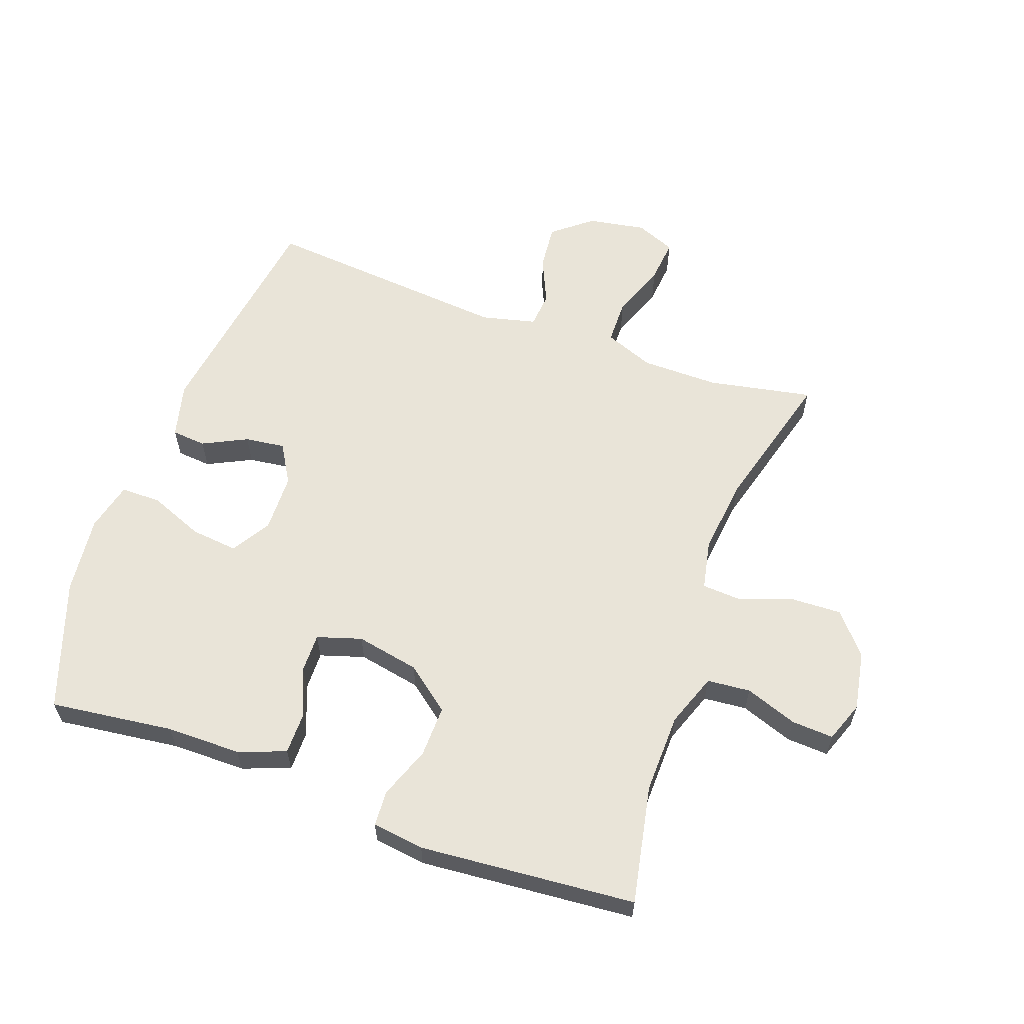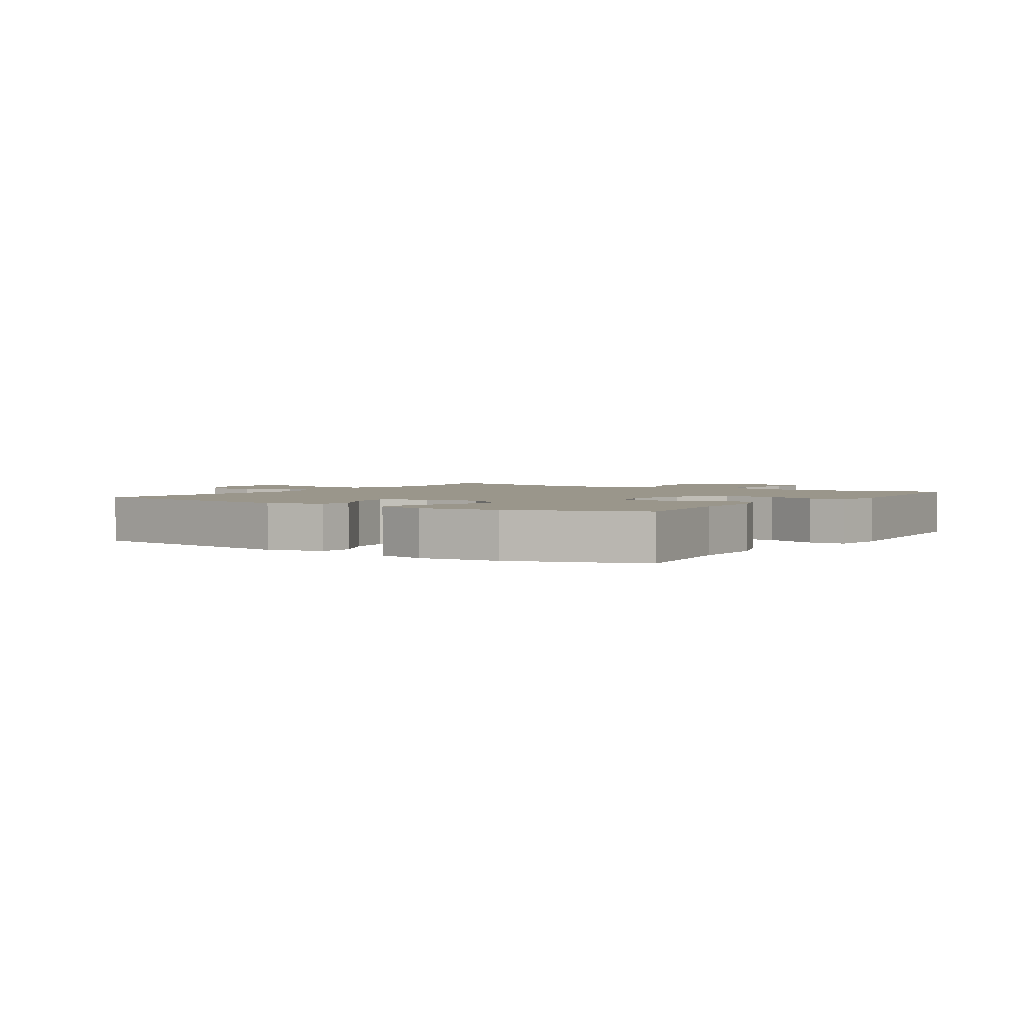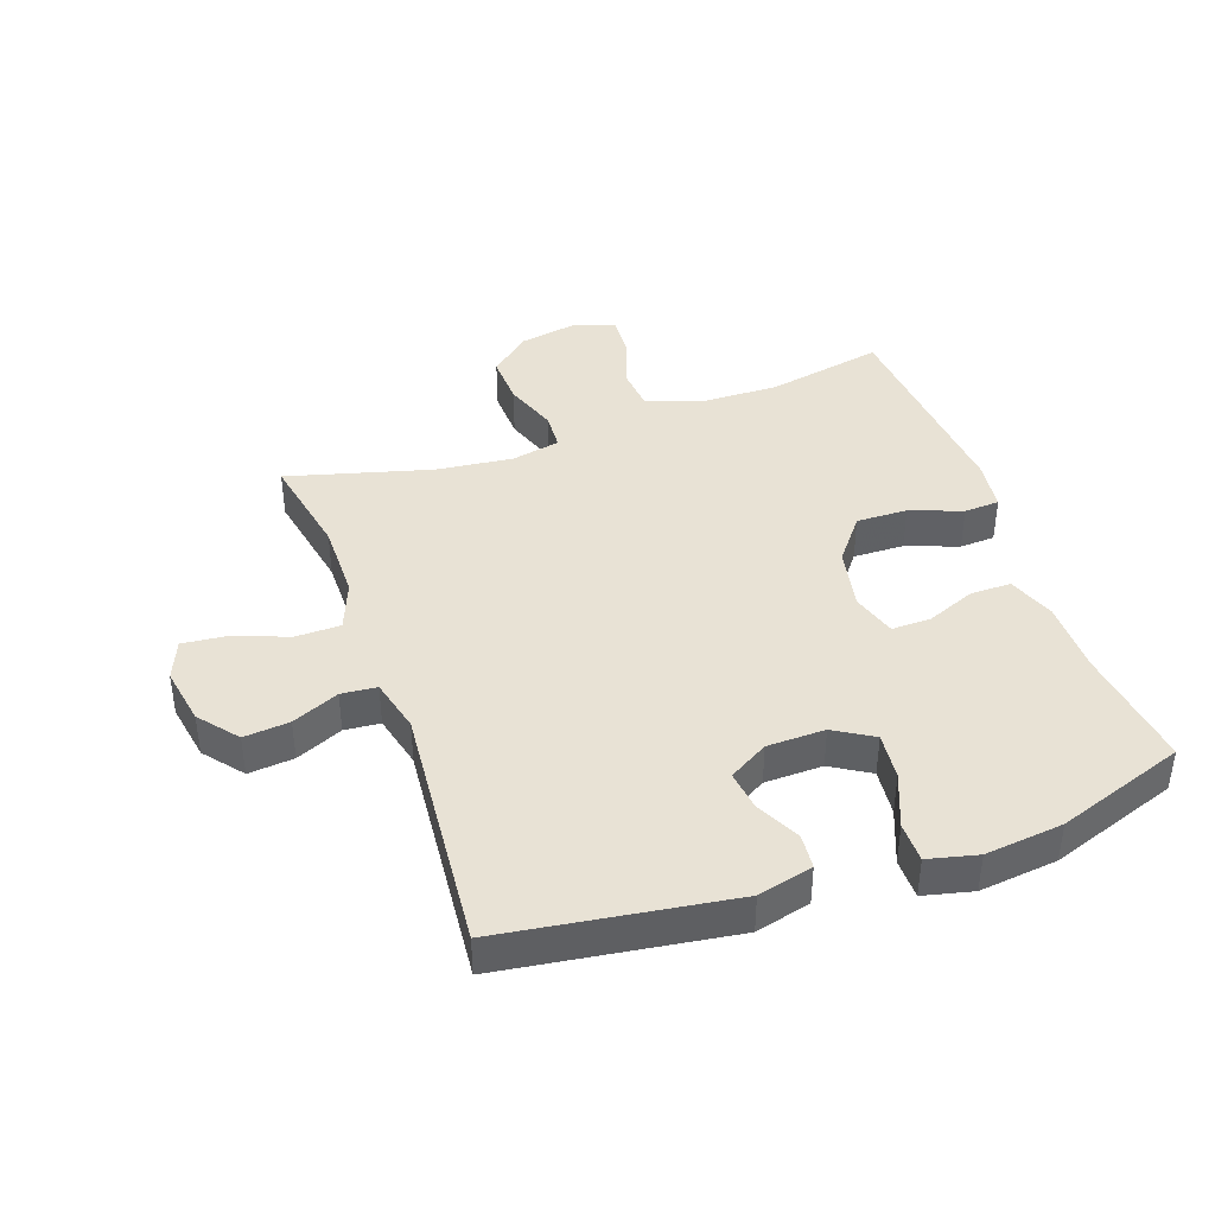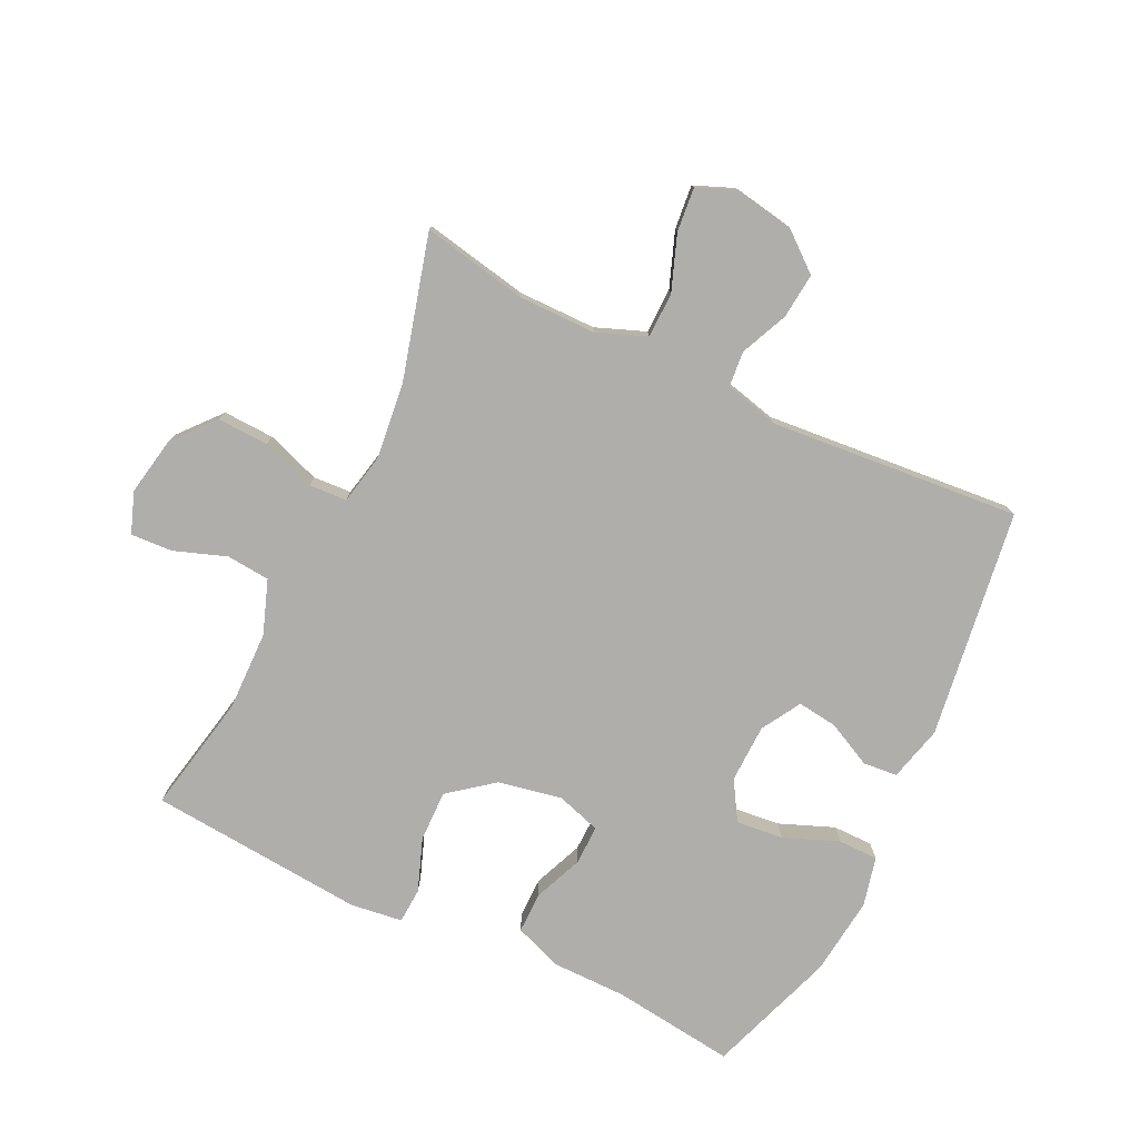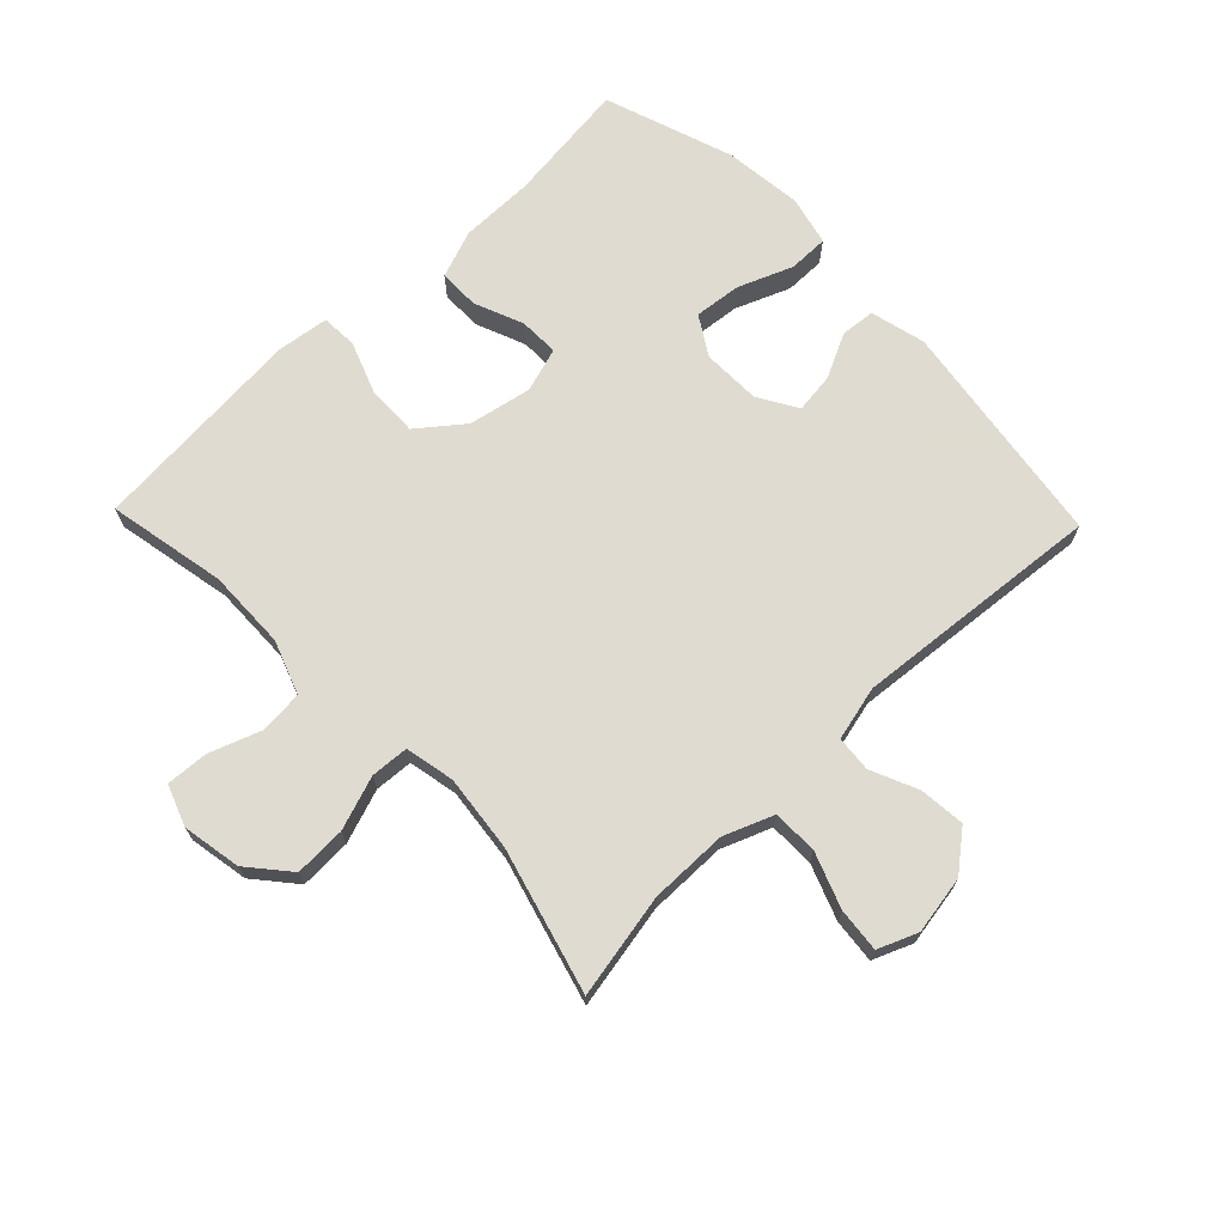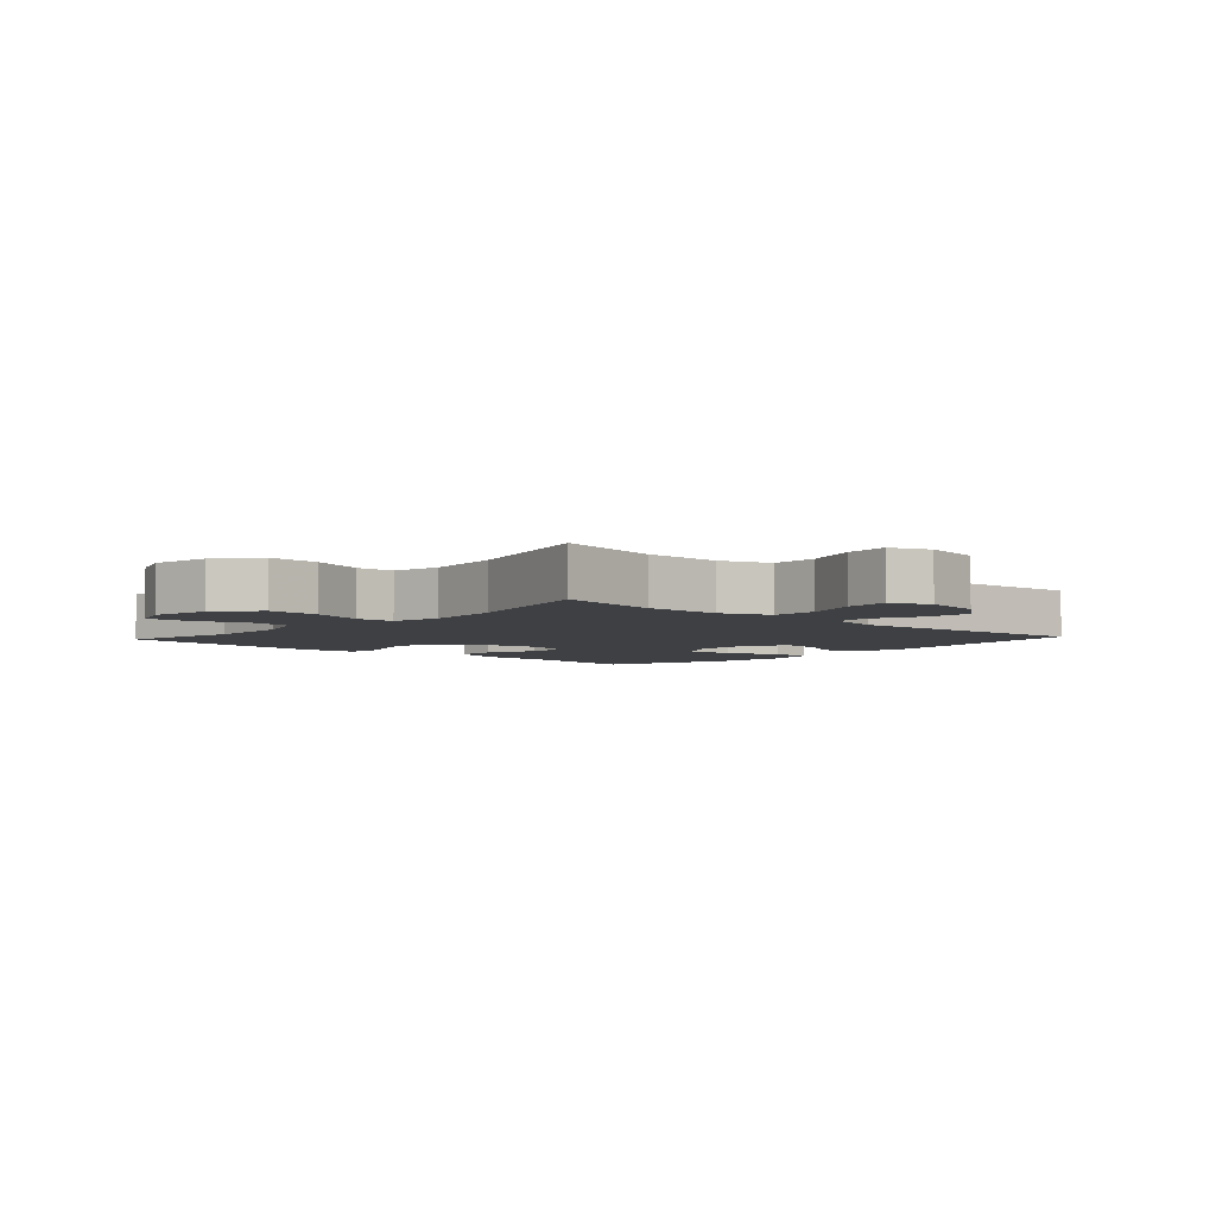
<metadata>
{"format":"obj","ext":"obj","renderer":"f3d","projection":"perspective","resolution":1024,"background":"white","views":[{"elev":60.2,"azim":19.7,"up":"+Y"},{"elev":2.4,"azim":-56.5,"up":"+Y"},{"elev":40.9,"azim":-109.5,"up":"+Y"},{"elev":-77.8,"azim":154.1,"up":"+Y"},{"elev":69.8,"azim":136.1,"up":"+Y"},{"elev":-4.6,"azim":137.4,"up":"+Y"}]}
</metadata>
<code>
v 0.5 0.07 0.5
v 0.463 0.07 0.311
v 0.466 0.07 0.183
v 0.497 0.07 0.098
v 0.566 0.07 0.092
v 0.649 0.07 0.122
v 0.716 0.07 0.126
v 0.74 0.07 0.061
v 0.723 0.07 -0.033
v 0.668 0.07 -0.098
v 0.586 0.07 -0.095
v 0.5 0.07 -0.065
v 0.439 0.07 -0.069
v 0.423 0.07 -0.148
v 0.437 0.07 -0.27
v 0.5 0.07 -0.5
v 0.333 0.07 -0.468
v 0.209 0.07 -0.469
v 0.13 0.07 -0.5
v 0.129 0.07 -0.572
v 0.162 0.07 -0.66
v 0.169 0.07 -0.73
v 0.106 0.07 -0.756
v 0.013 0.07 -0.74
v -0.049 0.07 -0.69
v -0.042 0.07 -0.617
v -0.009 0.07 -0.542
v -0.014 0.07 -0.485
v -0.101 0.07 -0.464
v -0.5 0.07 -0.5
v -0.553 0.07 -0.135
v -0.531 0.07 -0.047
v -0.476 0.07 -0.042
v -0.405 0.07 -0.077
v -0.341 0.07 -0.085
v -0.304 0.07 -0.022
v -0.302 0.07 0.071
v -0.34 0.07 0.133
v -0.415 0.07 0.125
v -0.502 0.07 0.09
v -0.566 0.07 0.09
v -0.585 0.07 0.169
v -0.571 0.07 0.294
v -0.5 0.07 0.5
v -0.303 0.07 0.476
v -0.184 0.07 0.476
v -0.108 0.07 0.448
v -0.108 0.07 0.383
v -0.14 0.07 0.304
v -0.141 0.07 0.241
v -0.07 0.07 0.219
v 0.031 0.07 0.239
v 0.102 0.07 0.295
v 0.1 0.07 0.377
v 0.069 0.07 0.46
v 0.072 0.07 0.517
v 0.155 0.07 0.528
v 0.5 0 0.5
v 0.463 0 0.311
v 0.466 0 0.183
v 0.497 0 0.098
v 0.566 0 0.092
v 0.649 0 0.122
v 0.716 0 0.126
v 0.74 0 0.061
v 0.723 0 -0.033
v 0.668 0 -0.098
v 0.586 0 -0.095
v 0.5 0 -0.065
v 0.439 0 -0.069
v 0.423 0 -0.148
v 0.437 0 -0.27
v 0.5 0 -0.5
v 0.333 0 -0.468
v 0.209 0 -0.469
v 0.13 0 -0.5
v 0.129 0 -0.572
v 0.162 0 -0.66
v 0.169 0 -0.73
v 0.106 0 -0.756
v 0.013 0 -0.74
v -0.049 0 -0.69
v -0.042 0 -0.617
v -0.009 0 -0.542
v -0.014 0 -0.485
v -0.101 0 -0.464
v -0.5 0 -0.5
v -0.553 0 -0.135
v -0.531 0 -0.047
v -0.476 0 -0.042
v -0.405 0 -0.077
v -0.341 0 -0.085
v -0.304 0 -0.022
v -0.302 0 0.071
v -0.34 0 0.133
v -0.415 0 0.125
v -0.502 0 0.09
v -0.566 0 0.09
v -0.585 0 0.169
v -0.571 0 0.294
v -0.5 0 0.5
v -0.303 0 0.476
v -0.184 0 0.476
v -0.108 0 0.448
v -0.108 0 0.383
v -0.14 0 0.304
v -0.141 0 0.241
v -0.07 0 0.219
v 0.031 0 0.239
v 0.102 0 0.295
v 0.1 0 0.377
v 0.069 0 0.46
v 0.072 0 0.517
v 0.155 0 0.528
f 57 1 2
f 56 57 2
f 55 56 2
f 54 55 2
f 53 54 2 3
f 52 53 3 4
f 51 52 4
f 47 48 49
f 46 47 49
f 45 46 49
f 45 49 50
f 44 45 50
f 43 44 50
f 42 43 50
f 41 42 50
f 40 41 50
f 39 40 50
f 38 39 50 51
f 32 33 34
f 31 32 34
f 30 31 34
f 29 30 34
f 28 29 34 35
f 25 26 27
f 24 25 27
f 23 24 27
f 22 23 27
f 21 22 27
f 20 21 27
f 19 20 27 28
f 28 35 36
f 19 28 36
f 18 19 36
f 15 16 17
f 18 36 37
f 17 18 37
f 15 17 37
f 14 15 37
f 10 11 12
f 9 10 12
f 8 9 12
f 7 8 12
f 6 7 12
f 5 6 12
f 4 5 12 13
f 37 38 51
f 14 37 51
f 13 14 51
f 4 13 51
f 59 58 114
f 59 114 113
f 59 113 112
f 59 112 111
f 60 59 111 110
f 61 60 110 109
f 61 109 108
f 106 105 104
f 106 104 103
f 106 103 102
f 107 106 102
f 107 102 101
f 107 101 100
f 107 100 99
f 107 99 98
f 107 98 97
f 107 97 96
f 108 107 96 95
f 91 90 89
f 91 89 88
f 91 88 87
f 91 87 86
f 92 91 86 85
f 84 83 82
f 84 82 81
f 84 81 80
f 84 80 79
f 84 79 78
f 84 78 77
f 85 84 77 76
f 93 92 85
f 93 85 76
f 93 76 75
f 74 73 72
f 94 93 75
f 94 75 74
f 94 74 72
f 94 72 71
f 69 68 67
f 69 67 66
f 69 66 65
f 69 65 64
f 69 64 63
f 69 63 62
f 70 69 62 61
f 108 95 94
f 108 94 71
f 108 71 70
f 108 70 61
f 1 58 59 2
f 2 59 60 3
f 3 60 61 4
f 4 61 62 5
f 5 62 63 6
f 6 63 64 7
f 7 64 65 8
f 8 65 66 9
f 9 66 67 10
f 10 67 68 11
f 11 68 69 12
f 12 69 70 13
f 13 70 71 14
f 14 71 72 15
f 15 72 73 16
f 16 73 74 17
f 17 74 75 18
f 18 75 76 19
f 19 76 77 20
f 20 77 78 21
f 21 78 79 22
f 22 79 80 23
f 23 80 81 24
f 24 81 82 25
f 25 82 83 26
f 26 83 84 27
f 27 84 85 28
f 28 85 86 29
f 29 86 87 30
f 30 87 88 31
f 31 88 89 32
f 32 89 90 33
f 33 90 91 34
f 34 91 92 35
f 35 92 93 36
f 36 93 94 37
f 37 94 95 38
f 38 95 96 39
f 39 96 97 40
f 40 97 98 41
f 41 98 99 42
f 42 99 100 43
f 43 100 101 44
f 44 101 102 45
f 45 102 103 46
f 46 103 104 47
f 47 104 105 48
f 48 105 106 49
f 49 106 107 50
f 50 107 108 51
f 51 108 109 52
f 52 109 110 53
f 53 110 111 54
f 54 111 112 55
f 55 112 113 56
f 56 113 114 57
f 57 114 58 1

</code>
